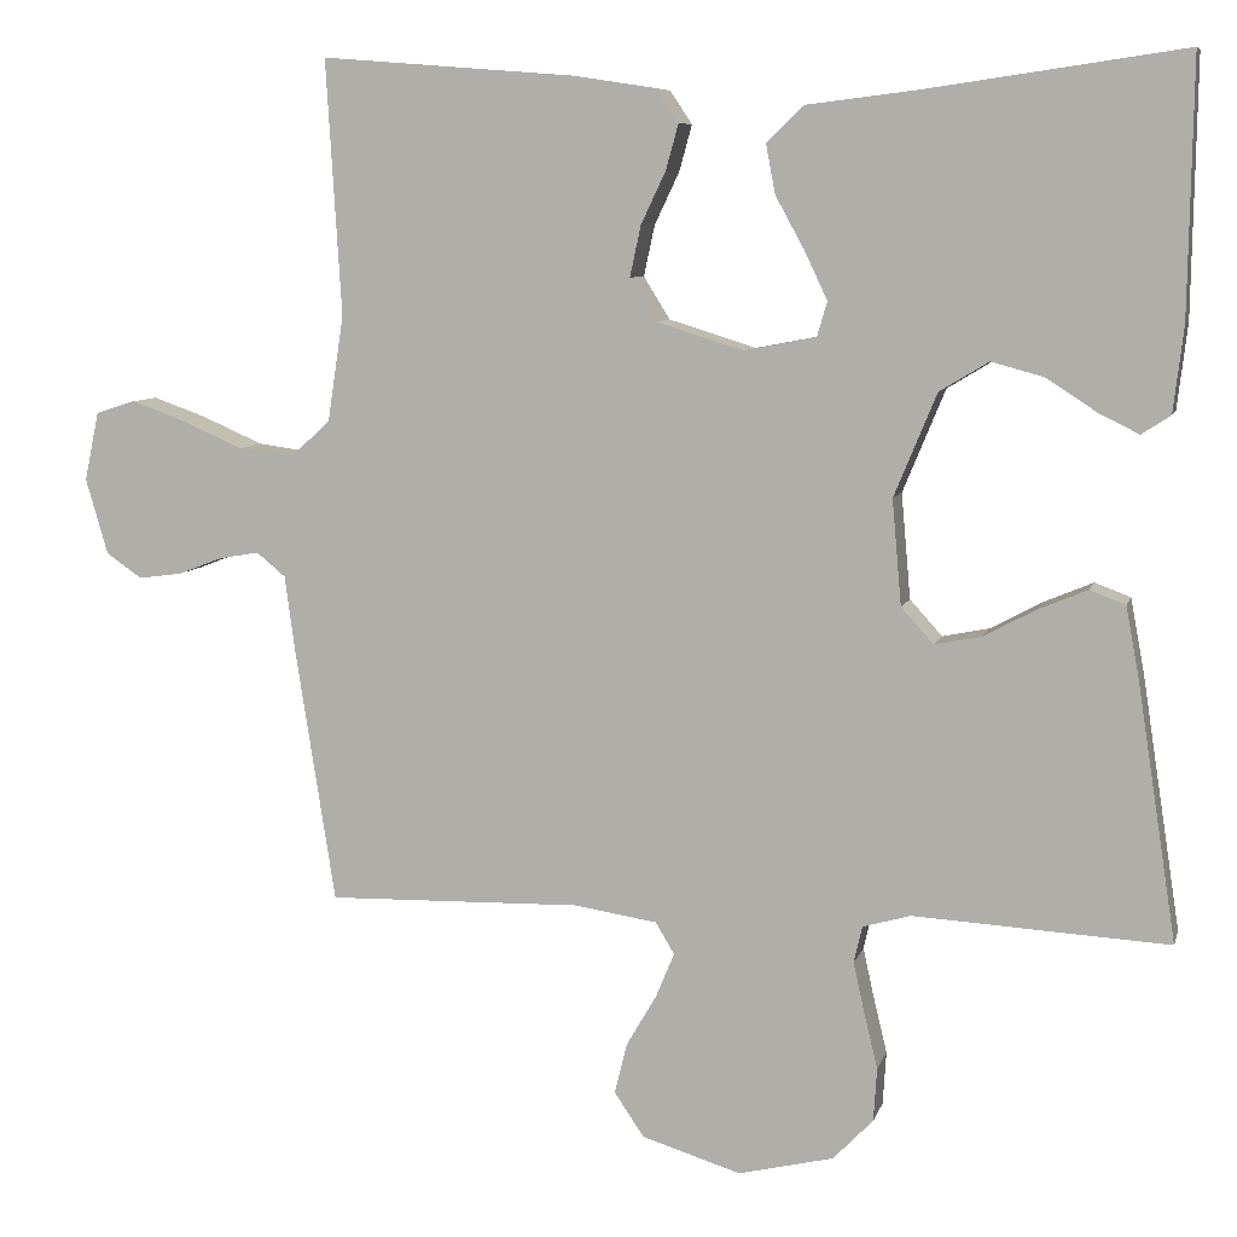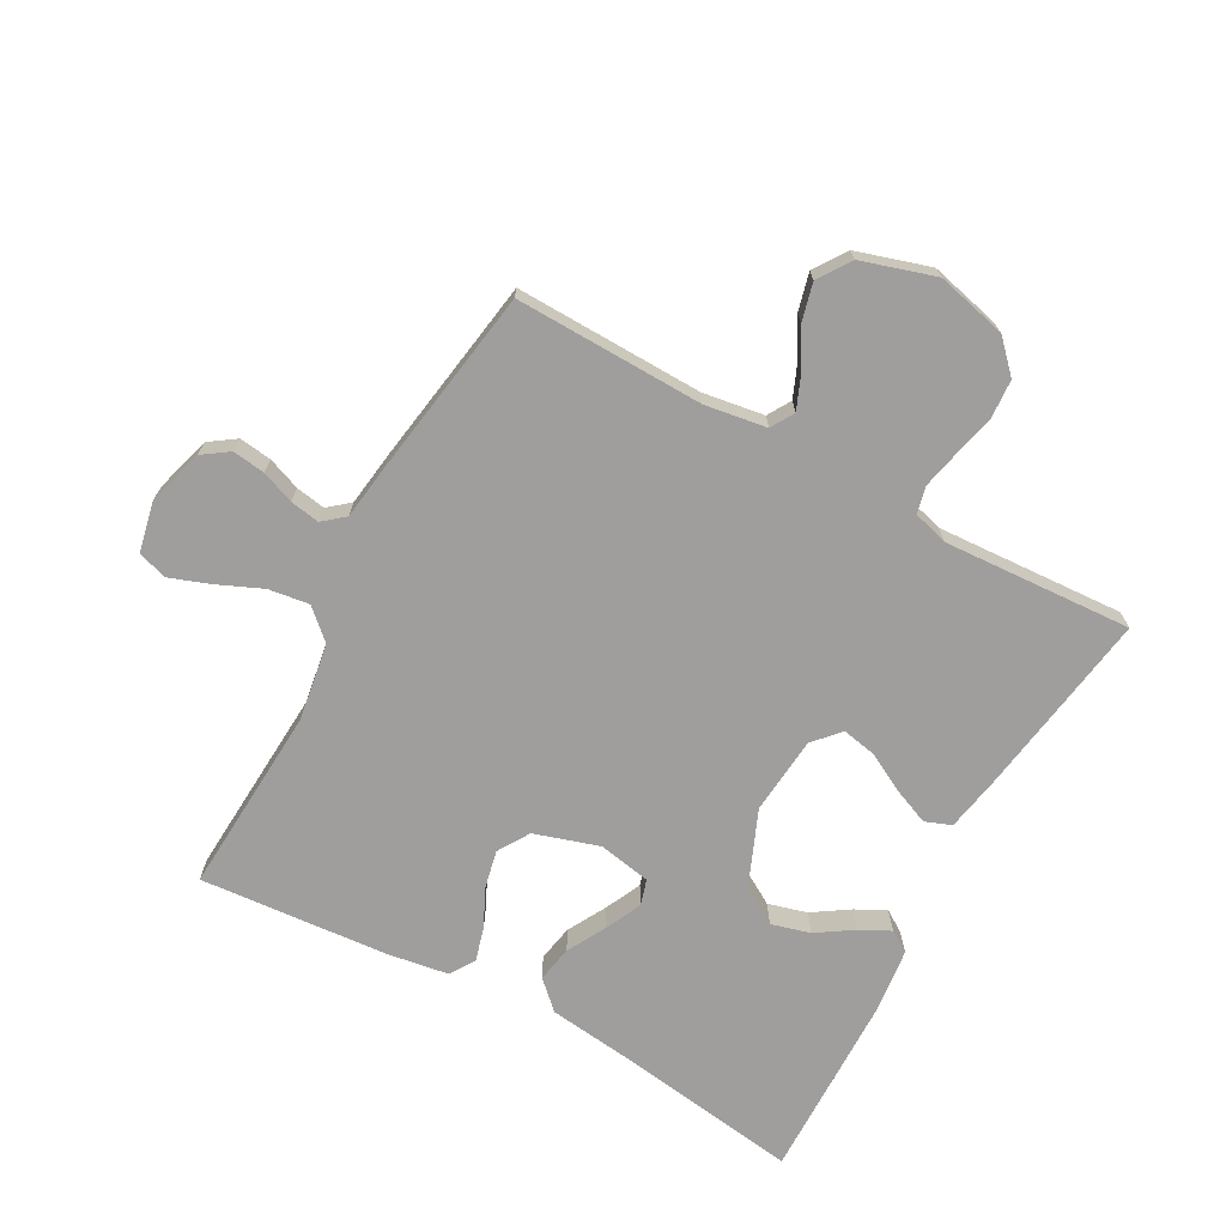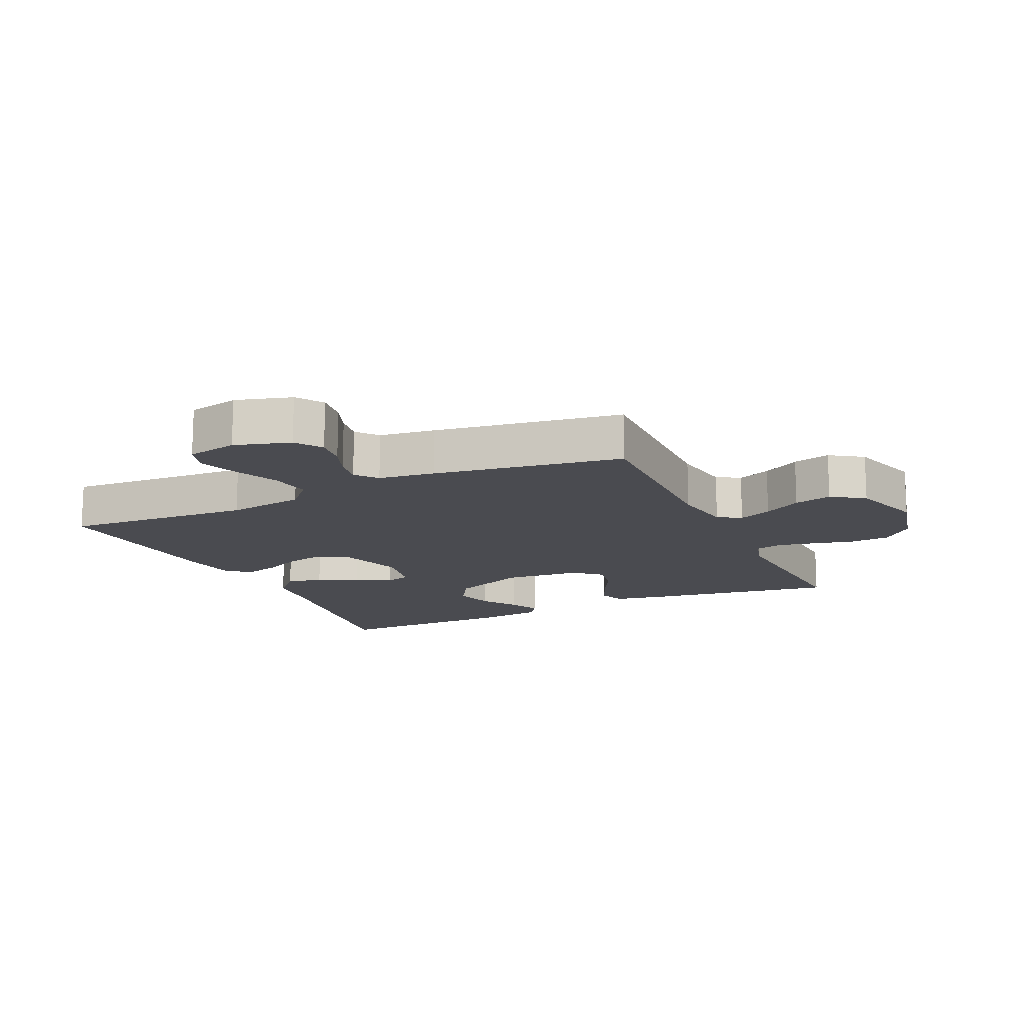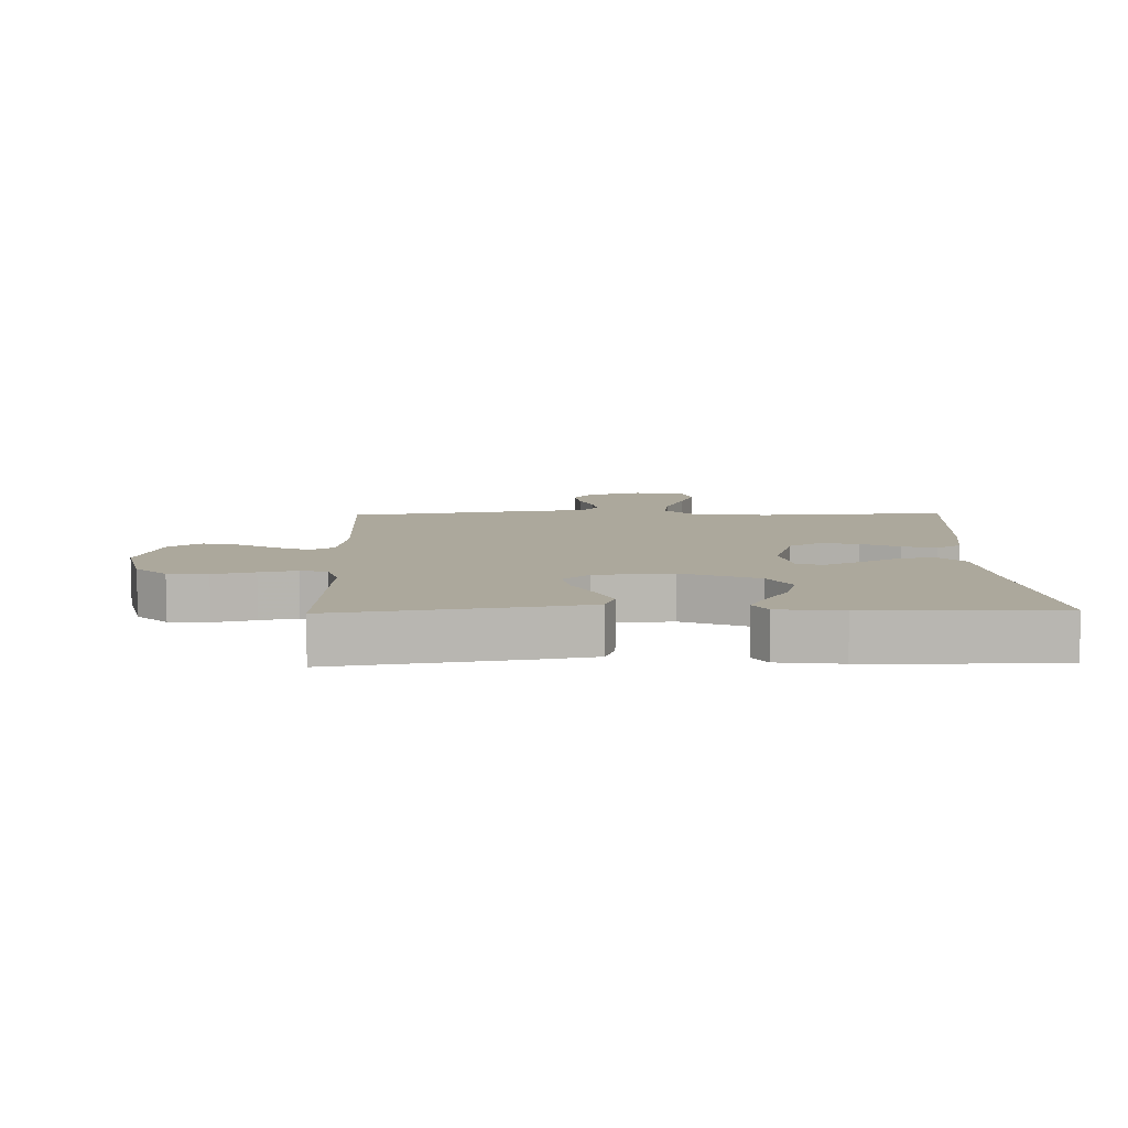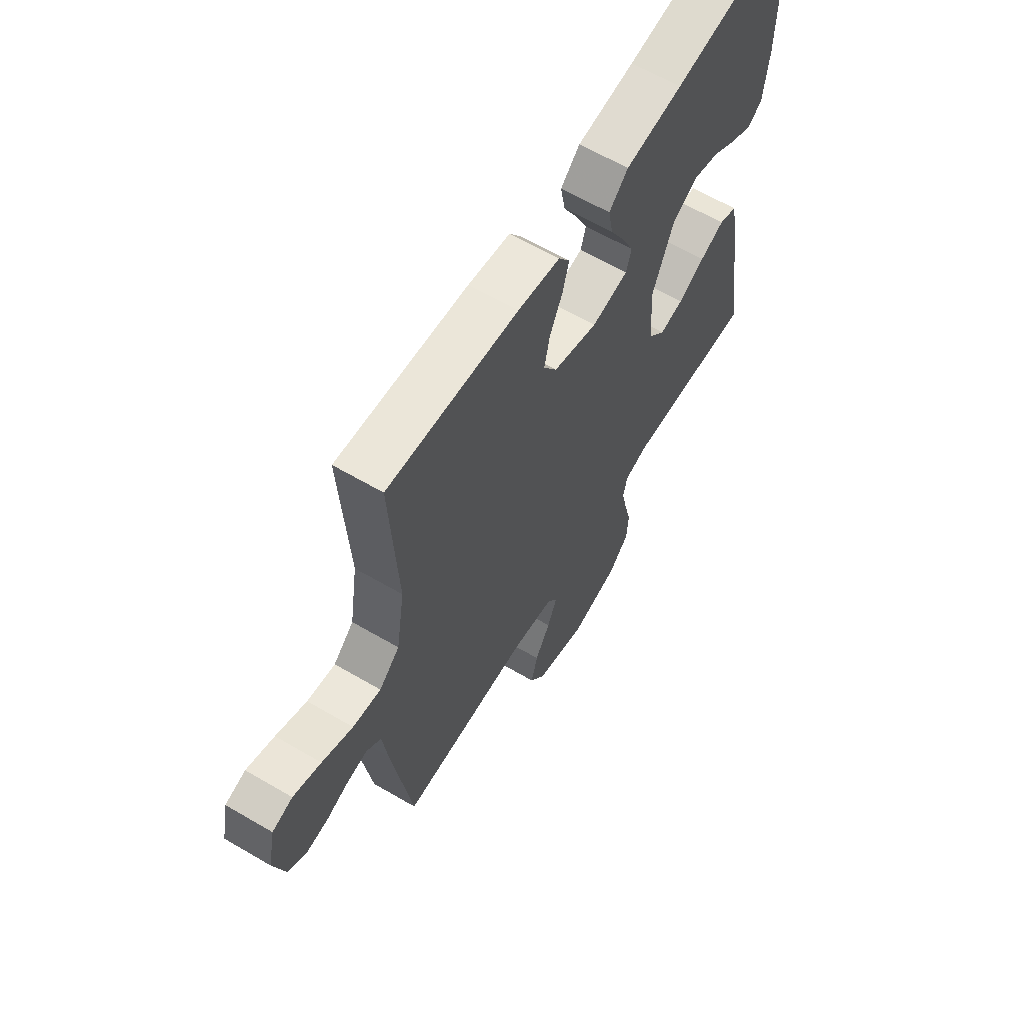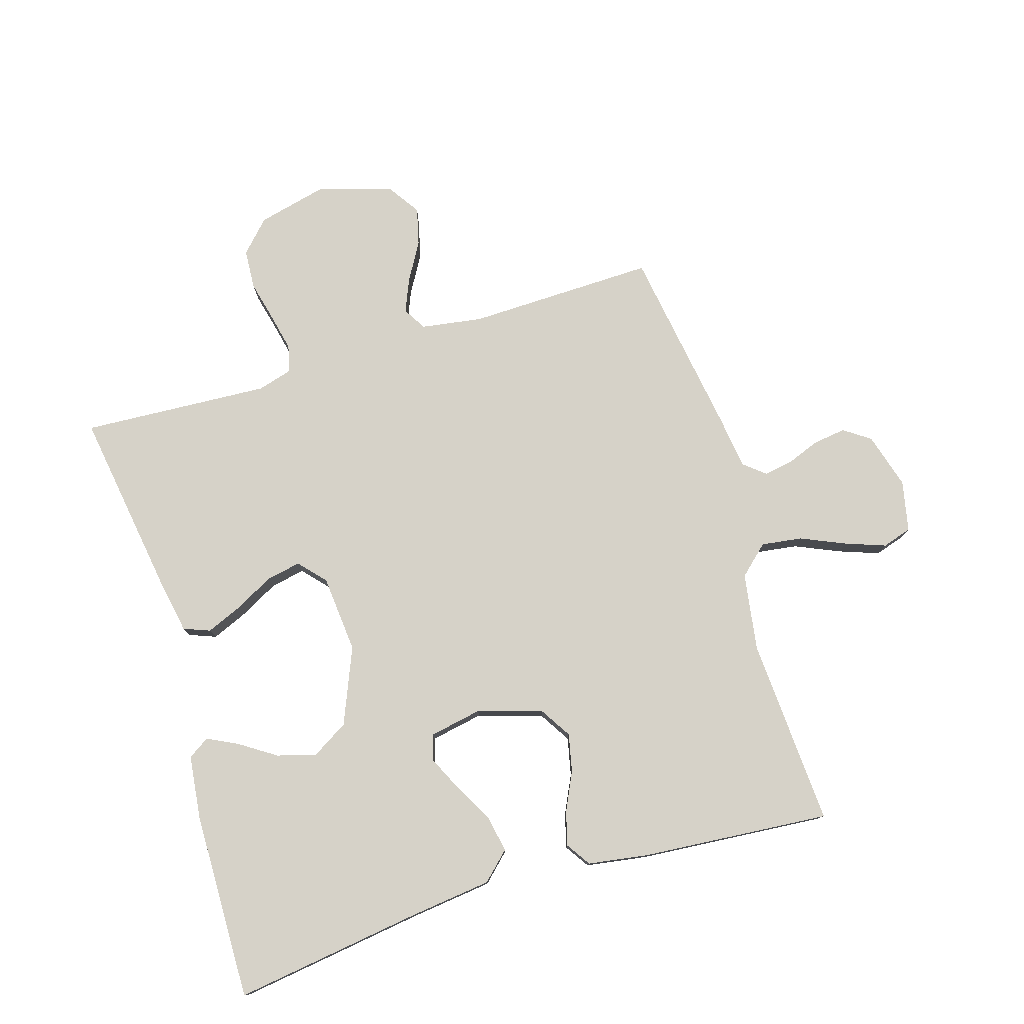
<metadata>
{"format":"obj","ext":"obj","renderer":"f3d","projection":"perspective","resolution":1024,"background":"white","views":[{"elev":7.7,"azim":-166.1,"up":"+Z"},{"elev":-71.0,"azim":151.3,"up":"+Y"},{"elev":-14.5,"azim":114.9,"up":"+Y"},{"elev":8.5,"azim":-91.4,"up":"+Y"},{"elev":62.6,"azim":120.7,"up":"+Z"},{"elev":78.0,"azim":-16.9,"up":"+Y"}]}
</metadata>
<code>
v 0.5 0.07 -0.5
v 0.2 0.07 -0.493
v 0.102 0.07 -0.508
v 0.08 0.07 -0.545
v 0.102 0.07 -0.598
v 0.137 0.07 -0.658
v 0.152 0.07 -0.718
v 0.117 0.07 -0.77
v 0 0.07 -0.806
v -0.112 0.07 -0.779
v -0.159 0.07 -0.73
v -0.163 0.07 -0.667
v -0.147 0.07 -0.601
v -0.134 0.07 -0.542
v -0.144 0.07 -0.499
v -0.2 0.07 -0.483
v -0.5 0.07 -0.5
v -0.454 0.07 -0.2
v -0.438 0.07 -0.114
v -0.396 0.07 -0.098
v -0.339 0.07 -0.122
v -0.277 0.07 -0.155
v -0.222 0.07 -0.166
v -0.184 0.07 -0.124
v -0.173 0.07 0
v -0.223 0.07 0.121
v -0.281 0.07 0.156
v -0.343 0.07 0.139
v -0.401 0.07 0.101
v -0.449 0.07 0.077
v -0.483 0.07 0.099
v -0.495 0.07 0.2
v -0.5 0.07 0.5
v -0.2 0.07 0.457
v -0.068 0.07 0.441
v -0.024 0.07 0.399
v -0.035 0.07 0.341
v -0.069 0.07 0.279
v -0.096 0.07 0.222
v -0.084 0.07 0.181
v 0 0.07 0.165
v 0.103 0.07 0.197
v 0.134 0.07 0.247
v 0.121 0.07 0.307
v 0.092 0.07 0.368
v 0.077 0.07 0.422
v 0.103 0.07 0.461
v 0.2 0.07 0.476
v 0.5 0.07 0.5
v 0.482 0.07 0.2
v 0.501 0.07 0.076
v 0.548 0.07 0.033
v 0.613 0.07 0.042
v 0.684 0.07 0.073
v 0.748 0.07 0.096
v 0.795 0.07 0.081
v 0.812 0.07 0
v 0.786 0.07 -0.089
v 0.744 0.07 -0.118
v 0.692 0.07 -0.111
v 0.64 0.07 -0.091
v 0.593 0.07 -0.083
v 0.559 0.07 -0.111
v 0.547 0.07 -0.2
v 0.5 0 -0.5
v 0.2 0 -0.493
v 0.102 0 -0.508
v 0.08 0 -0.545
v 0.102 0 -0.598
v 0.137 0 -0.658
v 0.152 0 -0.718
v 0.117 0 -0.77
v 0 0 -0.806
v -0.112 0 -0.779
v -0.159 0 -0.73
v -0.163 0 -0.667
v -0.147 0 -0.601
v -0.134 0 -0.542
v -0.144 0 -0.499
v -0.2 0 -0.483
v -0.5 0 -0.5
v -0.454 0 -0.2
v -0.438 0 -0.114
v -0.396 0 -0.098
v -0.339 0 -0.122
v -0.277 0 -0.155
v -0.222 0 -0.166
v -0.184 0 -0.124
v -0.173 0 0
v -0.223 0 0.121
v -0.281 0 0.156
v -0.343 0 0.139
v -0.401 0 0.101
v -0.449 0 0.077
v -0.483 0 0.099
v -0.495 0 0.2
v -0.5 0 0.5
v -0.2 0 0.457
v -0.068 0 0.441
v -0.024 0 0.399
v -0.035 0 0.341
v -0.069 0 0.279
v -0.096 0 0.222
v -0.084 0 0.181
v 0 0 0.165
v 0.103 0 0.197
v 0.134 0 0.247
v 0.121 0 0.307
v 0.092 0 0.368
v 0.077 0 0.422
v 0.103 0 0.461
v 0.2 0 0.476
v 0.5 0 0.5
v 0.482 0 0.2
v 0.501 0 0.076
v 0.548 0 0.033
v 0.613 0 0.042
v 0.684 0 0.073
v 0.748 0 0.096
v 0.795 0 0.081
v 0.812 0 0
v 0.786 0 -0.089
v 0.744 0 -0.118
v 0.692 0 -0.111
v 0.64 0 -0.091
v 0.593 0 -0.083
v 0.559 0 -0.111
v 0.547 0 -0.2
f 63 64 1 2
f 59 60 61
f 58 59 61
f 57 58 61
f 56 57 61
f 55 56 61
f 54 55 61
f 53 54 61
f 52 53 61 62
f 51 52 62 63
f 48 49 50
f 47 48 50
f 46 47 50
f 45 46 50
f 44 45 50
f 43 44 50 51
f 63 2 3
f 51 63 3
f 43 51 3
f 42 43 3
f 36 37 38
f 35 36 38
f 34 35 38
f 34 38 39
f 32 33 34
f 31 32 34
f 30 31 34
f 29 30 34
f 28 29 34
f 27 28 34 39
f 26 27 39 40
f 20 21 22
f 19 20 22
f 18 19 22
f 17 18 22
f 16 17 22
f 15 16 22 23
f 11 12 13
f 10 11 13
f 9 10 13
f 8 9 13
f 7 8 13
f 6 7 13
f 5 6 13
f 4 5 13 14
f 4 14 15
f 3 4 15
f 42 3 15
f 41 42 15
f 25 26 40 41
f 15 23 24
f 15 24 25 41
f 66 65 128 127
f 125 124 123
f 125 123 122
f 125 122 121
f 125 121 120
f 125 120 119
f 125 119 118
f 125 118 117
f 126 125 117 116
f 127 126 116 115
f 114 113 112
f 114 112 111
f 114 111 110
f 114 110 109
f 114 109 108
f 115 114 108 107
f 67 66 127
f 67 127 115
f 67 115 107
f 67 107 106
f 102 101 100
f 102 100 99
f 102 99 98
f 103 102 98
f 98 97 96
f 98 96 95
f 98 95 94
f 98 94 93
f 98 93 92
f 103 98 92 91
f 104 103 91 90
f 86 85 84
f 86 84 83
f 86 83 82
f 86 82 81
f 86 81 80
f 87 86 80 79
f 77 76 75
f 77 75 74
f 77 74 73
f 77 73 72
f 77 72 71
f 77 71 70
f 77 70 69
f 78 77 69 68
f 79 78 68
f 79 68 67
f 79 67 106
f 79 106 105
f 105 104 90 89
f 88 87 79
f 105 89 88 79
f 1 65 66 2
f 2 66 67 3
f 3 67 68 4
f 4 68 69 5
f 5 69 70 6
f 6 70 71 7
f 7 71 72 8
f 8 72 73 9
f 9 73 74 10
f 10 74 75 11
f 11 75 76 12
f 12 76 77 13
f 13 77 78 14
f 14 78 79 15
f 15 79 80 16
f 16 80 81 17
f 17 81 82 18
f 18 82 83 19
f 19 83 84 20
f 20 84 85 21
f 21 85 86 22
f 22 86 87 23
f 23 87 88 24
f 24 88 89 25
f 25 89 90 26
f 26 90 91 27
f 27 91 92 28
f 28 92 93 29
f 29 93 94 30
f 30 94 95 31
f 31 95 96 32
f 32 96 97 33
f 33 97 98 34
f 34 98 99 35
f 35 99 100 36
f 36 100 101 37
f 37 101 102 38
f 38 102 103 39
f 39 103 104 40
f 40 104 105 41
f 41 105 106 42
f 42 106 107 43
f 43 107 108 44
f 44 108 109 45
f 45 109 110 46
f 46 110 111 47
f 47 111 112 48
f 48 112 113 49
f 49 113 114 50
f 50 114 115 51
f 51 115 116 52
f 52 116 117 53
f 53 117 118 54
f 54 118 119 55
f 55 119 120 56
f 56 120 121 57
f 57 121 122 58
f 58 122 123 59
f 59 123 124 60
f 60 124 125 61
f 61 125 126 62
f 62 126 127 63
f 63 127 128 64
f 64 128 65 1

</code>
